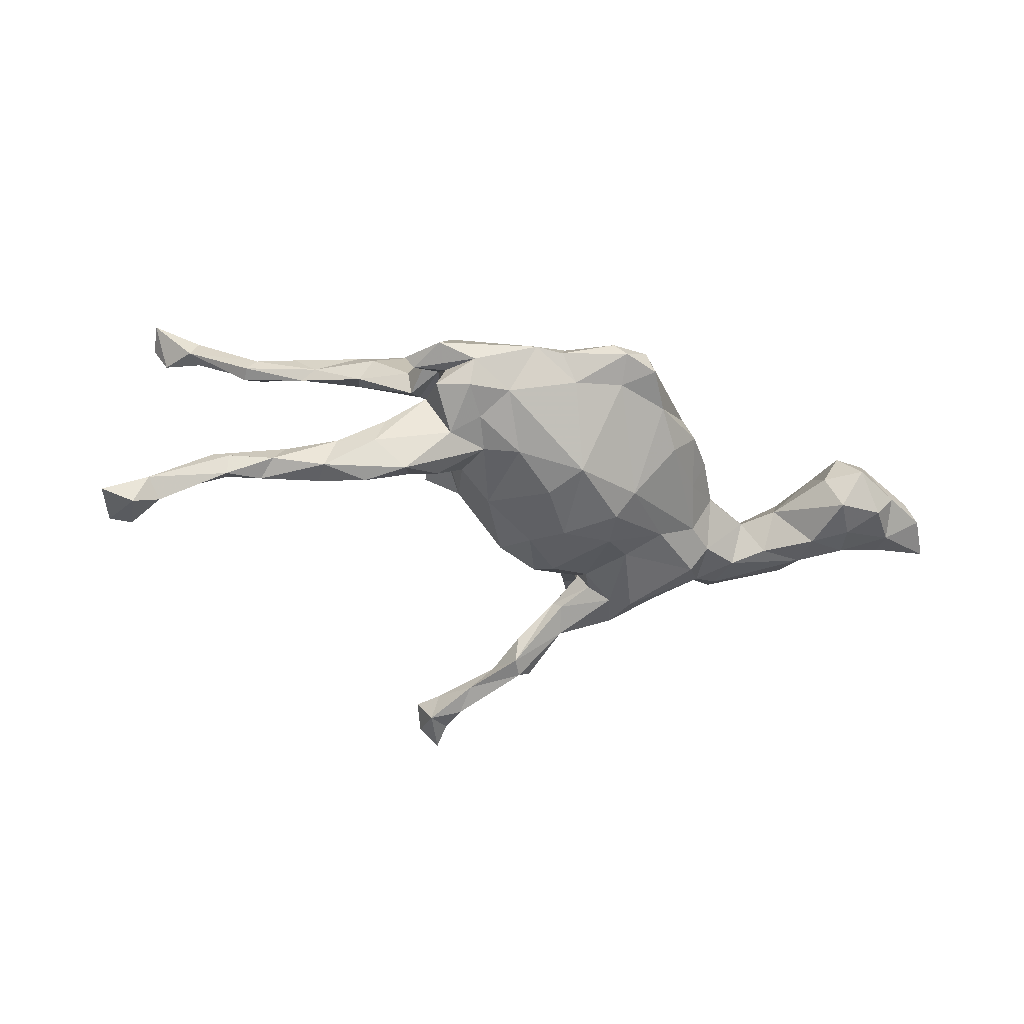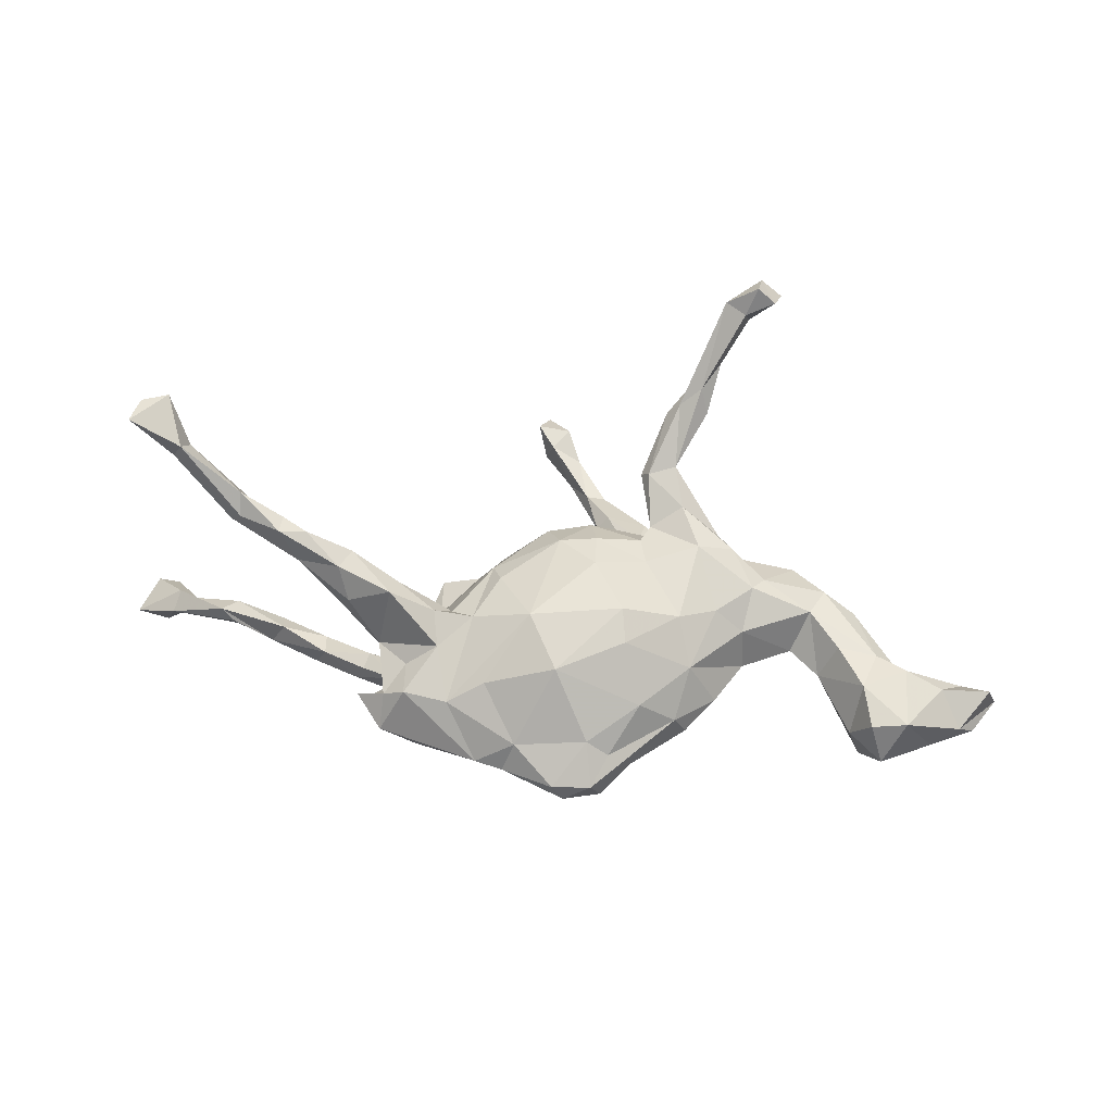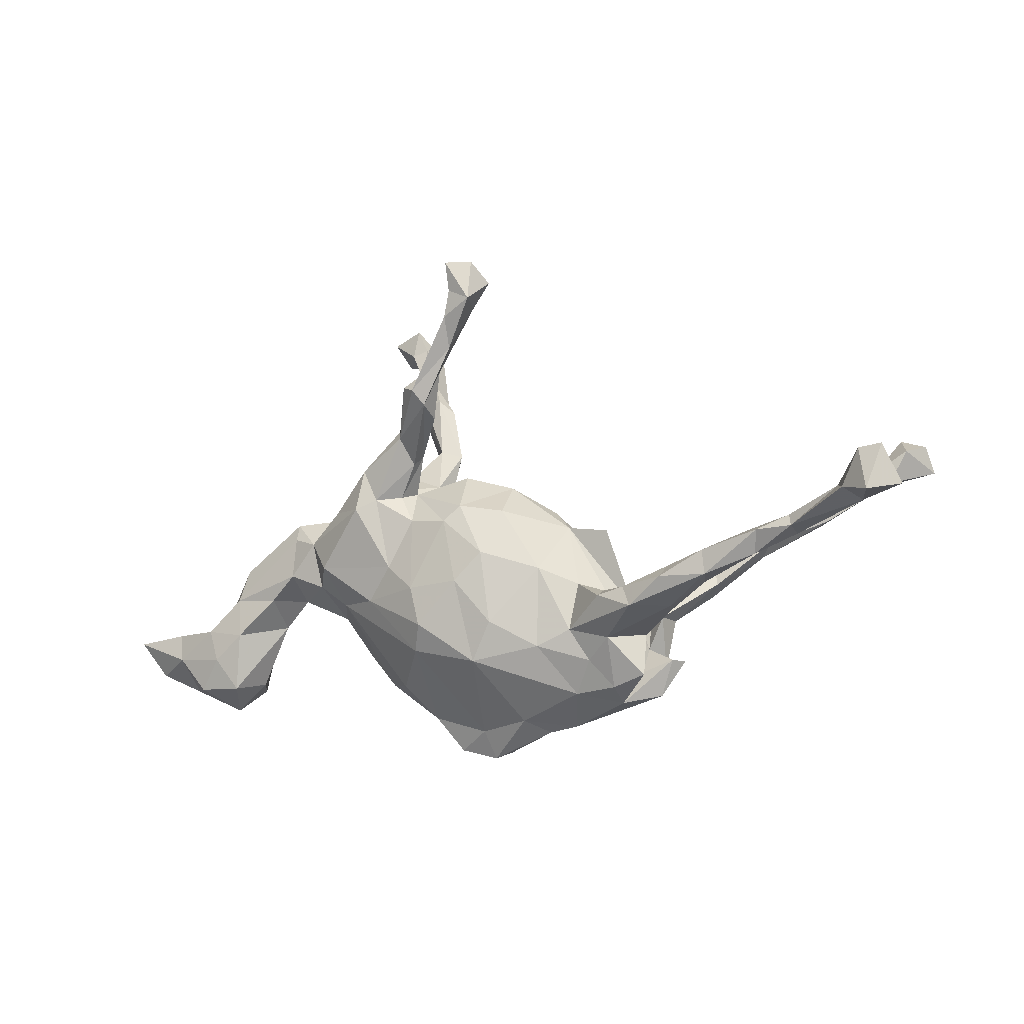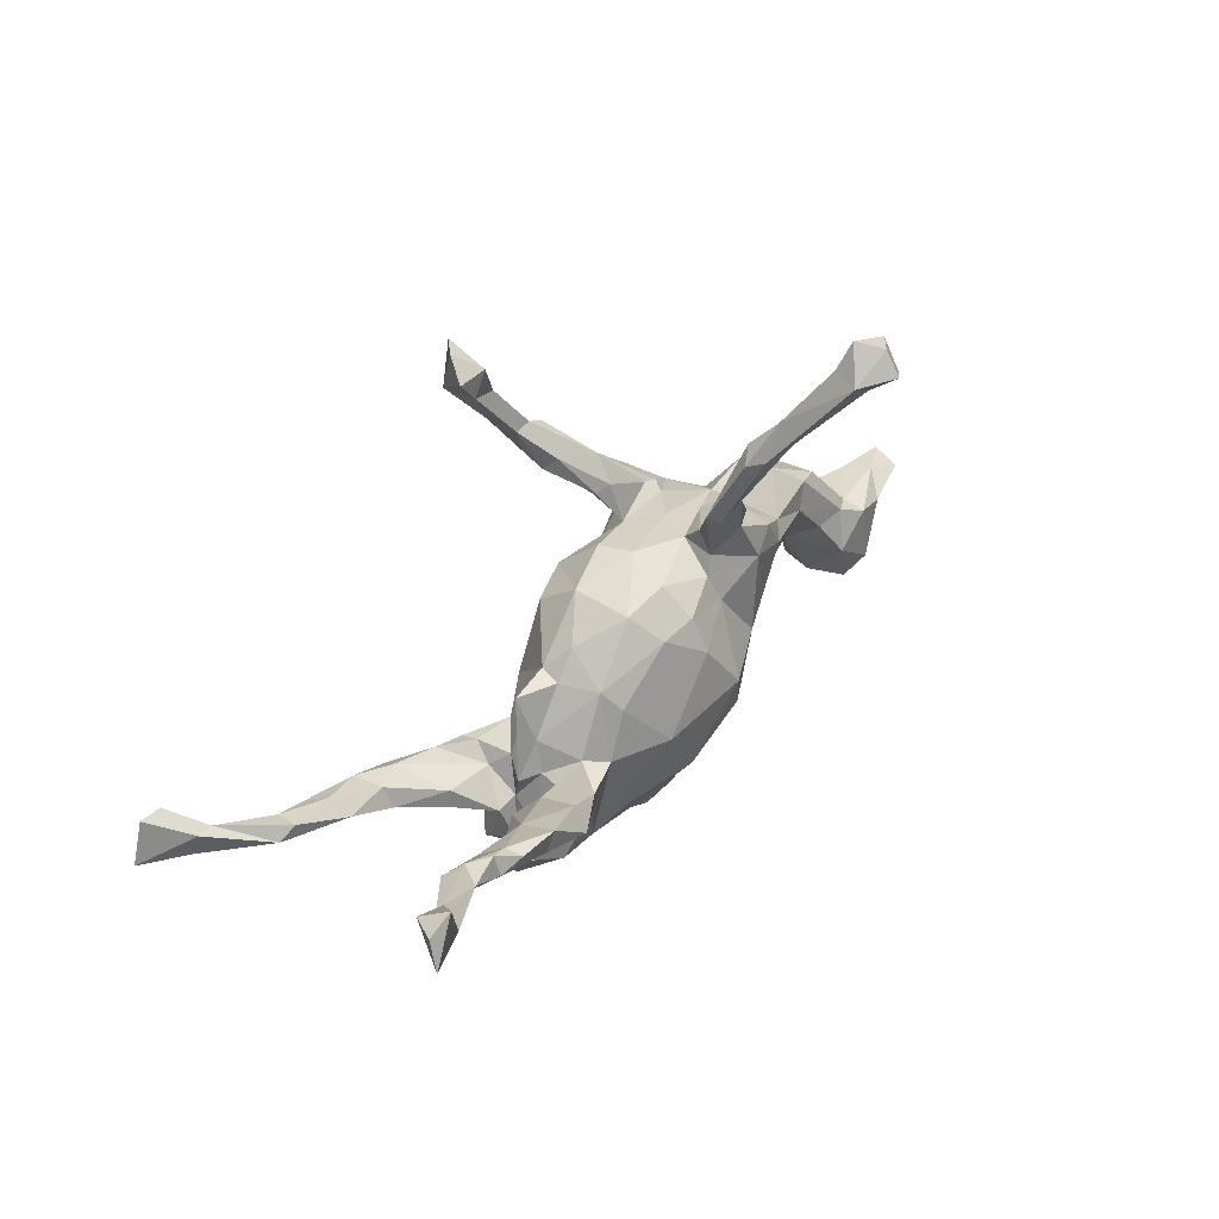
<metadata>
{"format":"obj","ext":"obj","renderer":"f3d","projection":"perspective","resolution":1024,"background":"white","views":[{"elev":-39.4,"azim":-21.2,"up":"+Z"},{"elev":68.8,"azim":4.5,"up":"+Z"},{"elev":-12.9,"azim":-155.8,"up":"+Y"},{"elev":44.7,"azim":-50.2,"up":"+Y"}]}
</metadata>
<code>
v -0.7981 0.02183 -0.2696
v -0.02914 0.5213 -0.3243
v -0.7846 0.09723 -0.2595
v -0.7674 0.05841 -0.1996
v -0.749 0.03627 -0.2402
v -0.8566 0.02836 -0.2527
v -0.01383 0.4257 -0.2951
v -0.06681 0.453 -0.3054
v -0.8256 0.1015 -0.2592
v -0.6388 -0.008564 -0.1776
v -0.08488 0.4963 -0.2489
v -0.02763 0.4725 -0.3051
v -0.7333 0.04745 -0.2068
v -0.6332 0.01268 -0.1683
v -0.7772 0.01695 -0.2092
v -0.06506 0.53 -0.2871
v 0.07016 0.3011 -0.2605
v 0.0257 0.3377 -0.2332
v -0.01012 0.373 -0.2655
v 0.09726 0.3136 -0.2422
v -0.0523 0.4506 -0.2484
v -0.5729 -0.009178 -0.1712
v -0.39 -0.07949 -0.175
v 0.003439 0.4268 -0.2616
v -0.4715 -0.07955 -0.1609
v -0.326 -0.1261 -0.1607
v -0.6399 -0.01698 -0.1409
v -0.6669 0.002686 -0.1309
v 0.06085 0.3368 -0.2375
v -0.3963 -0.05584 -0.1457
v 0.05143 0.2737 -0.2469
v 0.02652 -0.0525 -0.1622
v 0.1043 -0.1308 -0.1575
v -0.4689 -0.03622 -0.1666
v -0.02258 0.4909 -0.2524
v -0.03641 -0.1323 -0.1403
v -0.3054 -0.08582 -0.1387
v 0.1204 -0.05917 -0.1603
v 0.1773 -0.01111 -0.1424
v 0.07119 0.2766 -0.1852
v -0.5472 -0.002708 -0.1407
v -0.6347 0.01954 -0.1266
v 0.05144 0.2577 -0.2014
v -0.02466 6.85e-05 -0.1552
v 0.1335 0.2308 -0.1858
v 0.1984 0.121 -0.1579
v 0.3296 0.002354 -0.1277
v -0.5625 -0.04799 -0.148
v -0.1167 -0.1782 -0.09818
v 0.05255 0.06697 -0.156
v 0.003782 -0.203 -0.1263
v -0.3877 -0.1225 -0.1076
v 0.2293 -0.06991 -0.1192
v 0.1555 0.1275 -0.1314
v 0.02314 0.09622 -0.1458
v 0.2367 0.1036 -0.1704
v -0.05464 0.08425 -0.1202
v -0.2629 -0.1099 -0.05837
v -0.2524 -0.09646 -0.1294
v -0.5364 -0.0338 -0.1061
v -0.2509 -0.08132 -0.09384
v 0.3033 -0.06689 -0.08098
v -0.2067 -0.2053 -0.05959
v 0.03913 -0.3207 0.00426
v 0.2222 0.1789 -0.1641
v -0.178 -0.1492 -0.08713
v -0.4535 -0.0433 -0.1174
v 0.3705 0.05873 -0.09922
v 0.1247 -0.176 -0.1269
v -0.1246 -0.03091 -0.1095
v 0.1195 0.1858 -0.151
v -0.253 -0.1683 -0.08371
v -0.45 -0.08158 -0.0966
v 0.1465 0.2525 -0.1597
v 0.1278 0.07682 -0.1416
v 0.1084 0.2027 -0.1344
v 0.2431 0.156 -0.1115
v 0.2147 0.1694 -0.1118
v 0.3542 -0.02771 -0.08862
v 0.1357 0.2098 -0.1246
v 0.6104 -0.1549 -0.06654
v -0.3062 -0.2347 -0.03329
v -0.1905 -0.0602 -0.07104
v -0.3005 -0.1548 -0.002496
v 0.1902 -0.2298 -0.03817
v -0.3589 -0.09064 -0.05669
v 0.5539 -0.1086 -0.07211
v 0.4202 0.07596 -0.08098
v -0.2462 -0.255 -0.03256
v 0.2975 0.1093 -0.1316
v 0.7079 -0.1458 -0.04584
v -0.368 -0.1217 -0.05331
v 0.478 -0.04187 -0.0694
v 0.4253 0.0007498 -0.08518
v 0.2219 0.1591 -0.08342
v -0.2376 -0.08315 -0.02986
v 0.5605 -0.03571 -0.06616
v -0.1698 -0.2631 -0.02951
v 0.5696 -0.2142 -0.05245
v 0.7158 -0.09408 -0.03681
v 0.6532 -0.211 -0.04563
v 0.6283 -0.09531 -0.06463
v 0.4227 0.1081 -0.06587
v 0.1386 0.1389 -0.09793
v 0.09627 -0.3523 0.0306
v 0.02997 -0.3696 0.0406
v 0.5939 -0.04216 -0.02934
v -0.04547 0.1442 -0.04839
v 0.6941 -0.2065 0.005689
v -0.04944 -0.3053 -0.005295
v 0.0417 0.1684 -0.07295
v 0.2712 -0.1401 -0.03669
v 0.1395 -0.2904 0.001791
v 0.343 -0.07891 -0.003352
v -0.2466 -0.2796 0.0125
v -0.2848 -0.2226 0.01945
v -0.2616 -0.1461 -0.0001523
v 0.5458 0.0237 -0.05397
v -0.1549 0.05979 -0.02806
v -0.3419 -0.2011 0.02563
v 0.2429 -0.2175 0.01731
v -0.0849 -0.3246 0.0421
v 0.8177 -0.1036 -0.02664
v 0.2014 0.1352 -0.05627
v 0.774 -0.1698 -0.004799
v 0.6031 -0.249 0.01804
v -0.1171 0.09785 0.00426
v 0.6293 -0.07639 0.0296
v -0.3131 -0.2658 0.04425
v -0.2293 0.0499 -0.02191
v 0.5442 -0.1988 0.01849
v 0.744 -0.1787 0.02678
v 0.4302 0.1191 0.001171
v 0.3207 0.1147 -0.0484
v -0.2686 -0.09615 0.0126
v -0.1342 -0.3148 0.05115
v -0.3605 -0.203 0.04485
v -0.1613 0.05185 0.01023
v 0.4317 -0.0391 -0.01028
v 0.7496 -0.08991 0.008334
v -0.2409 -0.07872 0.04169
v -0.226 -0.02697 0.01834
v 0.4839 -0.08752 0.0007853
v 0.07849 -0.3531 0.07047
v 0.1596 0.1578 0.01873
v -0.06468 -0.2896 0.0881
v 0.2215 -0.2131 0.06197
v -0.3179 -0.1154 0.04134
v 0.5469 0.03635 0.01026
v 0.2155 0.1802 0.008499
v 0.008471 -0.357 0.06736
v 0.7979 -0.1046 0.03203
v 0.5772 -0.2031 0.07879
v 0.06038 0.1771 -0.01103
v -0.2828 -0.1728 0.06028
v 0.2943 -0.1554 0.01717
v 0.7063 -0.1149 0.0566
v -0.1916 -0.2261 0.1106
v 0.6384 -0.08823 0.07013
v 0.4612 0.02124 0.04548
v 0.4878 0.06658 0.03317
v 0.3144 0.1293 0.01682
v -0.3096 -0.2106 0.08099
v -0.2456 -0.08005 0.07857
v 0.5145 -0.04855 0.05586
v -0.1986 -0.04712 0.09368
v 0.5854 -0.05821 0.05341
v -0.273 -0.1552 0.09615
v 0.1055 -0.2938 0.08044
v 0.6407 -0.1957 0.08271
v 0.3361 -0.0342 0.06344
v 0.5597 -0.1272 0.08085
v 0.3501 0.04683 0.08208
v 0.3718 0.07208 0.0603
v 0.06504 -0.2787 0.1037
v 0.04315 0.1556 0.0641
v 0.2239 0.2121 0.04944
v -0.2705 -0.2142 0.114
v 0.1621 0.1884 0.04708
v 0.2423 -0.1225 0.09688
v 0.1552 -0.2086 0.1218
v -0.4062 -0.04767 0.109
v 0.1538 0.1547 0.07883
v -0.03709 0.1396 0.05767
v -0.3264 -0.1164 0.09128
v -0.1583 -0.06397 0.1227
v -0.1264 -0.1919 0.132
v -0.1319 0.0503 0.07741
v -0.2861 -0.07087 0.07996
v 0.2825 0.1555 0.05622
v 0.1368 0.123 0.08722
v 0.2837 -0.01036 0.1022
v -0.01207 0.1004 0.1155
v -0.394 2.363e-05 0.1335
v 0.3098 0.1187 0.08559
v 0.1299 0.2576 0.08422
v -0.2168 -0.1287 0.1308
v 0.1433 0.2505 0.1056
v -0.1152 0.01829 0.1127
v 0.1716 0.2708 0.07677
v 0.2108 0.1917 0.09857
v 0.2163 -0.03699 0.129
v 0.2442 0.1094 0.1138
v 0.05558 0.1074 0.1201
v 0.1931 0.2677 0.1093
v -0.5042 0.03054 0.1401
v 0.1213 -0.1099 0.1734
v -0.2956 -0.02183 0.1614
v -0.05331 -0.06673 0.1672
v 0.1123 -0.04769 0.1803
v 0.1491 0.07324 0.1089
v 0.05653 0.04694 0.1526
v -0.3837 -0.06136 0.1547
v 0.0004444 -0.1686 0.1708
v -0.4846 0.008322 0.1575
v 0.1966 0.3916 0.1139
v -0.2281 -0.06558 0.1456
v -0.3065 -0.05493 0.1952
v -0.6067 0.09539 0.1632
v -0.4033 -0.01375 0.1952
v -0.6117 0.07265 0.1747
v 0.1696 0.3679 0.1287
v 0.2333 0.3884 0.1241
v -0.3821 0.01936 0.1939
v -0.4805 0.05648 0.178
v -0.4688 0.04581 0.2054
v -0.518 0.04335 0.2031
v -0.516 0.07769 0.1874
v 0.2449 0.3674 0.1408
v 0.2306 0.4003 0.1768
v -0.5703 0.1035 0.1788
v -0.5916 0.06907 0.1975
v 0.2242 0.4385 0.1524
v -0.593 0.1059 0.222
v 0.1921 0.375 0.1544
v -0.6993 0.1585 0.2881
v 0.2634 0.4559 0.1741
v -0.7511 0.2178 0.2578
v -0.6899 0.1793 0.2513
v -0.7167 0.1556 0.2549
v 0.2633 0.5392 0.2636
v 0.2775 0.5427 0.2139
v 0.3665 0.5718 0.2422
v -0.7303 0.2503 0.3074
v 0.3101 0.5333 0.2144
v 0.3515 0.5321 0.2846
v -0.7783 0.235 0.3087
v 0.3042 0.5912 0.2258
v 0.3002 0.5149 0.2644
v -0.7891 0.1848 0.3309
v 0.3263 0.5858 0.2737
v 0.3198 0.5494 0.306
f 242 233 241
f 239 238 244
f 248 243 245
f 248 251 243
f 249 245 246
f 245 243 246
f 238 250 247
f 238 240 250
f 250 240 236
f 239 244 236
f 230 237 249
f 237 245 249
f 230 249 241
f 251 248 241
f 241 249 252
f 6 15 4
f 251 241 252
f 236 244 250
f 250 244 247
f 249 246 252
f 252 246 251
f 104 111 154
f 111 108 154
f 108 119 127
f 130 142 138
f 119 130 138
f 99 81 101
f 120 137 163
f 101 81 91
f 81 102 91
f 81 87 102
f 87 81 99
f 87 99 143
f 113 69 85
f 64 69 113
f 110 51 64
f 98 51 110
f 97 87 93
f 85 62 112
f 53 62 69
f 85 69 62
f 49 51 98
f 89 63 98
f 49 98 63
f 97 94 88
f 93 94 97
f 111 55 108
f 51 69 64
f 72 26 66
f 52 26 72
f 39 75 46
f 39 38 75
f 75 38 50
f 50 32 44
f 38 32 50
f 26 59 66
f 26 37 59
f 37 23 30
f 26 23 37
f 25 26 52
f 56 39 46
f 55 44 57
f 50 44 55
f 57 44 70
f 34 67 30
f 30 23 34
f 73 25 52
f 23 25 34
f 23 26 25
f 48 25 73
f 56 46 65
f 45 46 71
f 45 65 46
f 34 41 67
f 34 22 41
f 22 25 48
f 25 22 34
f 41 42 60
f 27 10 48
f 10 22 48
f 65 45 74
f 31 71 76
f 45 71 31
f 43 31 76
f 41 14 42
f 13 42 14
f 45 20 74
f 6 1 15
f 17 7 29
f 19 17 31
f 7 17 19
f 198 201 205
f 193 209 212
f 223 216 233
f 219 221 240
f 200 196 216
f 196 222 216
f 216 222 233
f 235 205 230
f 200 216 223
f 200 223 229
f 229 223 237
f 205 229 230
f 228 231 234
f 227 228 234
f 198 205 235
f 222 198 235
f 200 229 205
f 206 231 225
f 215 227 232
f 226 228 227
f 225 231 228
f 225 228 226
f 224 225 226
f 215 213 220
f 215 220 227
f 227 220 226
f 208 194 224
f 224 194 225
f 220 218 224
f 220 224 226
f 208 224 218
f 220 213 218
f 217 208 218
f 4 3 9
f 9 6 4
f 24 7 12
f 7 8 12
f 11 8 21
f 8 7 19
f 2 35 12
f 2 16 35
f 8 2 12
f 16 8 11
f 9 1 6
f 9 3 1
f 16 2 8
f 105 113 147
f 64 113 105
f 110 64 106
f 122 106 151
f 122 110 106
f 102 107 128
f 128 100 102
f 100 128 140
f 99 131 143
f 121 156 147
f 121 112 156
f 85 112 121
f 110 122 136
f 98 110 136
f 115 98 136
f 115 136 129
f 107 118 149
f 102 97 107
f 97 118 107
f 93 87 143
f 93 143 139
f 139 94 93
f 112 114 156
f 112 62 114
f 116 120 155
f 116 115 120
f 82 89 115
f 89 98 115
f 82 115 116
f 118 133 149
f 97 88 118
f 79 139 114
f 117 116 155
f 84 116 117
f 115 129 120
f 102 87 97
f 79 94 139
f 79 114 62
f 70 119 57
f 30 67 86
f 67 73 86
f 73 67 60
f 48 73 60
f 74 78 77
f 65 74 77
f 72 66 63
f 119 70 83
f 50 55 104
f 75 50 104
f 54 46 75
f 76 54 104
f 54 75 104
f 56 65 90
f 90 65 77
f 77 78 95
f 78 104 95
f 77 95 90
f 58 30 86
f 52 92 73
f 73 92 86
f 58 37 30
f 61 37 58
f 59 37 61
f 66 59 83
f 83 59 61
f 83 61 96
f 56 90 68
f 52 72 84
f 92 52 84
f 61 58 96
f 70 49 66
f 70 66 83
f 47 56 68
f 47 68 79
f 94 68 88
f 72 89 82
f 84 72 82
f 72 63 89
f 63 66 49
f 53 47 62
f 62 47 79
f 79 68 94
f 80 76 104
f 104 78 80
f 71 54 76
f 71 46 54
f 104 55 111
f 55 57 108
f 48 60 28
f 27 48 28
f 60 42 28
f 74 40 80
f 78 74 80
f 40 76 80
f 40 43 76
f 33 69 51
f 33 38 53
f 69 33 53
f 36 32 51
f 36 51 49
f 39 47 53
f 39 56 47
f 53 38 39
f 38 33 32
f 32 36 44
f 44 36 70
f 70 36 49
f 67 41 60
f 118 103 133
f 118 88 103
f 96 117 135
f 117 58 84
f 58 86 84
f 86 92 84
f 82 116 84
f 120 129 137
f 103 134 133
f 88 68 103
f 68 134 103
f 68 90 134
f 83 96 119
f 141 142 135
f 130 135 142
f 119 96 135
f 134 124 145
f 134 95 124
f 104 154 124
f 95 104 124
f 127 119 138
f 119 135 130
f 108 57 119
f 58 117 96
f 90 95 134
f 163 129 178
f 149 133 161
f 160 173 171
f 171 139 160
f 139 143 160
f 8 19 21
f 3 4 13
f 17 29 20
f 5 1 3
f 5 3 13
f 1 5 15
f 5 13 10
f 17 45 31
f 15 5 10
f 14 10 13
f 15 27 28
f 15 10 27
f 222 196 198
f 11 35 16
f 11 21 35
f 12 35 24
f 24 35 21
f 21 19 18
f 7 24 29
f 29 24 18
f 24 21 18
f 19 31 18
f 29 18 40
f 4 15 28
f 13 4 28
f 31 43 18
f 18 43 40
f 17 20 45
f 20 29 74
f 74 29 40
f 13 28 42
f 10 14 22
f 22 14 41
f 168 163 178
f 173 160 174
f 160 161 174
f 161 133 174
f 155 164 141
f 135 117 141
f 164 155 189
f 148 163 185
f 148 155 163
f 141 117 155
f 243 251 246
f 133 162 174
f 142 166 188
f 142 141 166
f 189 148 194
f 148 182 194
f 134 150 162
f 138 142 188
f 155 120 163
f 137 129 163
f 148 189 155
f 134 145 150
f 133 134 162
f 166 164 189
f 141 164 166
f 189 194 208
f 182 185 213
f 195 201 203
f 183 203 201
f 195 190 201
f 191 203 183
f 176 193 204
f 191 176 204
f 193 188 199
f 193 184 188
f 182 213 215
f 201 190 205
f 205 177 200
f 190 177 205
f 177 179 200
f 198 183 201
f 196 183 198
f 200 179 196
f 179 183 196
f 176 184 193
f 194 206 225
f 182 206 194
f 206 219 231
f 221 206 215
f 219 206 221
f 132 157 170
f 170 109 132
f 126 109 170
f 190 150 177
f 145 191 183
f 150 179 177
f 145 176 191
f 242 241 248
f 245 242 248
f 238 247 244
f 136 122 146
f 122 151 146
f 114 139 171
f 167 149 161
f 136 158 178
f 158 146 187
f 156 114 180
f 180 114 171
f 143 172 165
f 143 165 160
f 107 149 128
f 128 149 167
f 167 160 165
f 167 161 160
f 129 136 178
f 158 136 146
f 147 156 180
f 143 131 172
f 128 167 159
f 167 165 172
f 167 172 159
f 159 140 128
f 157 140 159
f 146 151 175
f 214 146 175
f 151 144 175
f 144 169 175
f 144 147 169
f 169 147 181
f 169 181 175
f 172 131 153
f 153 170 172
f 170 159 172
f 157 159 170
f 132 152 157
f 123 140 152
f 140 157 152
f 131 126 153
f 221 215 232
f 153 126 170
f 232 234 236
f 221 232 240
f 229 237 230
f 234 231 239
f 234 239 236
f 231 240 239
f 240 232 236
f 219 240 231
f 237 242 245
f 233 235 241
f 235 230 241
f 237 233 242
f 237 223 233
f 240 238 239
f 214 207 210
f 209 214 210
f 212 209 210
f 232 227 234
f 235 233 222
f 210 211 212
f 148 185 182
f 162 150 190
f 127 138 188
f 145 183 179
f 179 150 145
f 154 176 145
f 154 184 176
f 154 108 184
f 108 127 184
f 184 127 188
f 132 123 152
f 132 125 123
f 109 125 132
f 91 125 109
f 101 91 109
f 126 101 109
f 99 126 131
f 105 147 144
f 151 106 144
f 106 105 144
f 64 105 106
f 123 100 140
f 91 100 123
f 91 123 125
f 91 102 100
f 113 121 147
f 85 121 113
f 124 154 145
f 99 101 126
f 175 181 214
f 207 180 202
f 181 180 207
f 214 181 207
f 162 190 174
f 171 192 180
f 181 147 180
f 166 189 208
f 166 208 217
f 188 166 186
f 188 186 199
f 199 186 209
f 193 199 209
f 211 204 212
f 204 193 212
f 191 204 211
f 191 211 203
f 173 195 203
f 174 190 195
f 185 168 197
f 213 185 218
f 185 197 218
f 197 186 217
f 197 217 218
f 186 166 217
f 211 210 202
f 202 203 211
f 192 173 203
f 202 192 203
f 173 174 195
f 178 197 168
f 178 158 197
f 197 158 186
f 158 187 209
f 186 158 209
f 187 214 209
f 207 202 210
f 180 192 202
f 192 171 173
f 146 214 187
f 51 32 33
f 206 182 215
f 168 185 163

</code>
